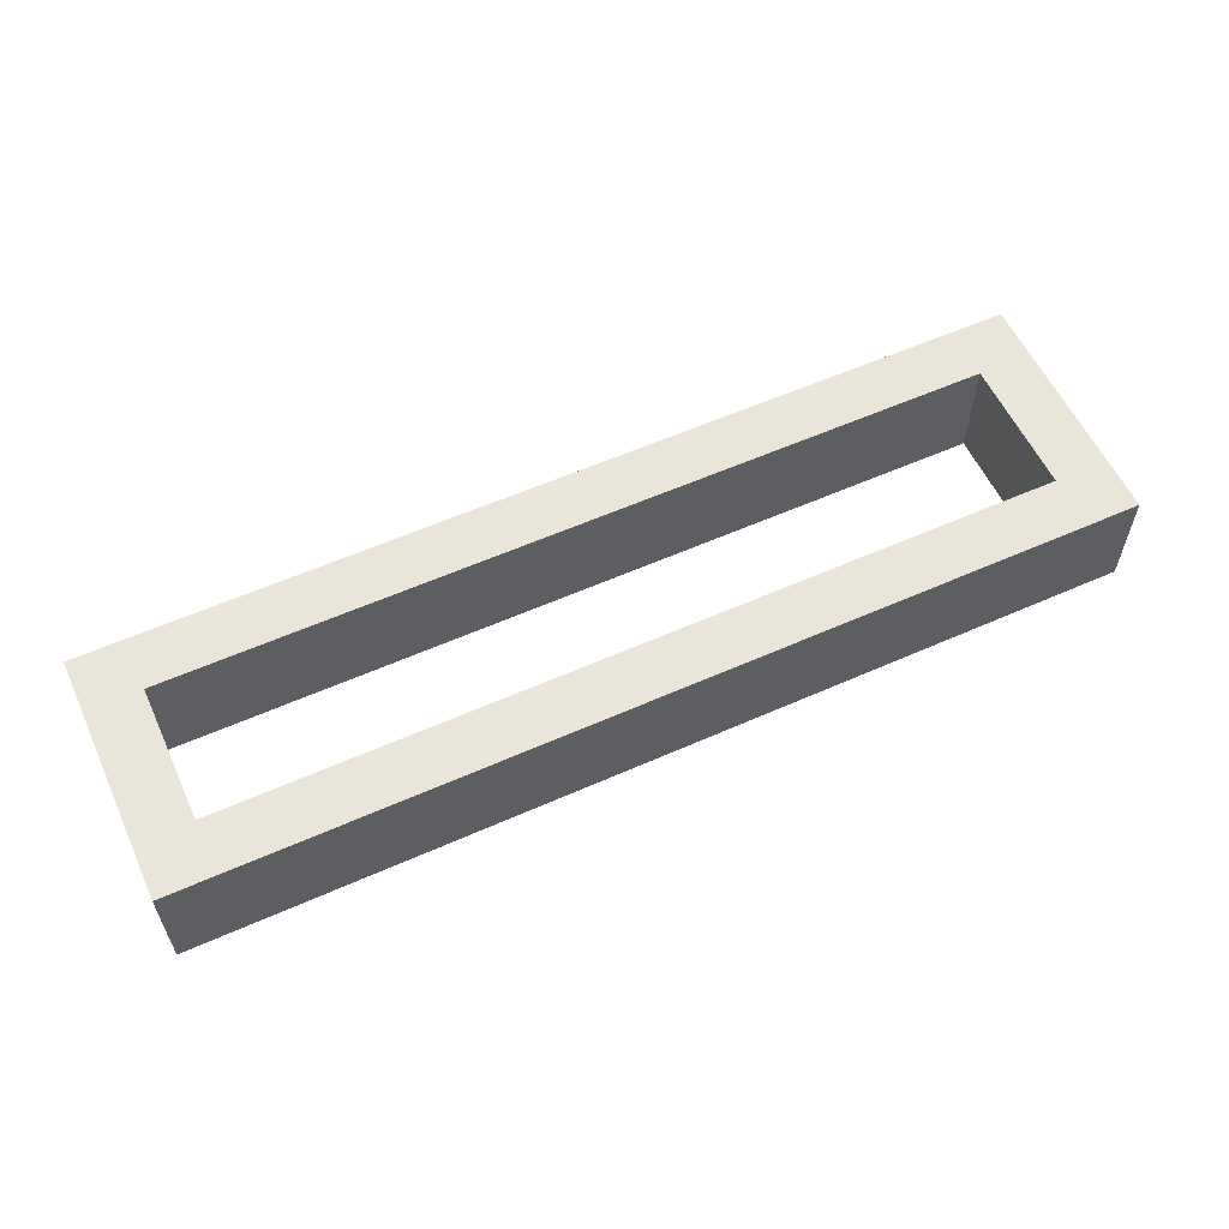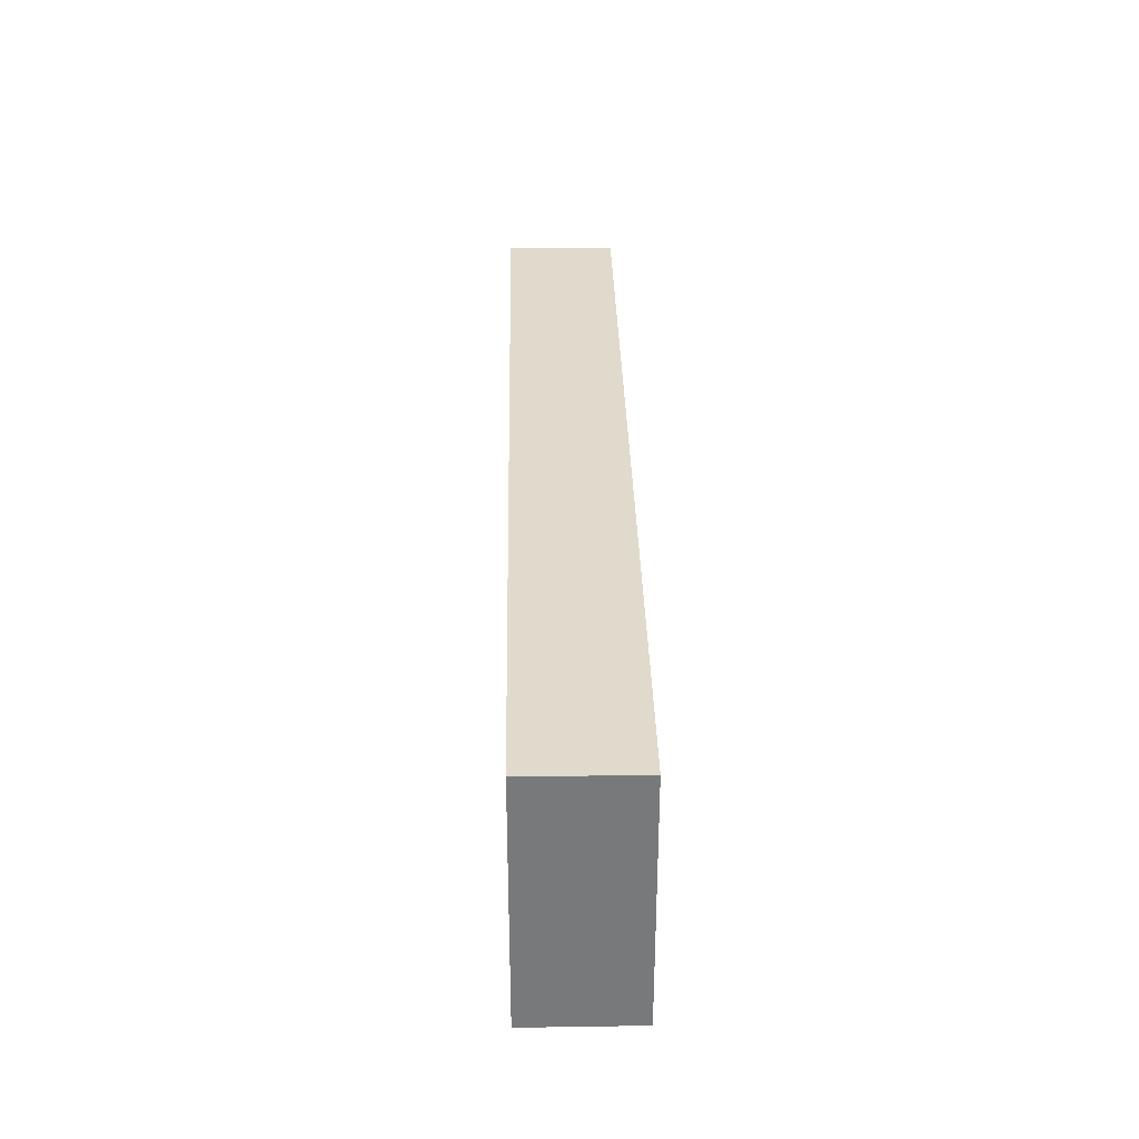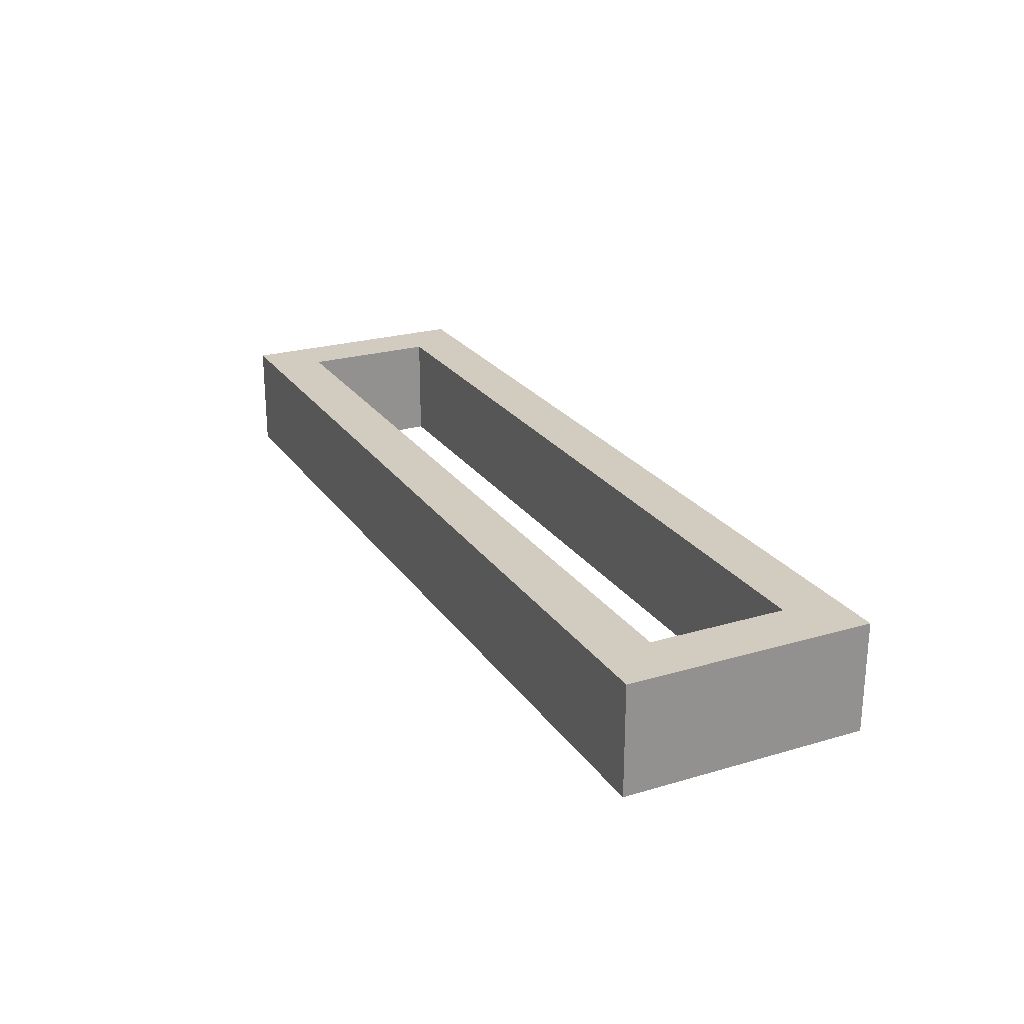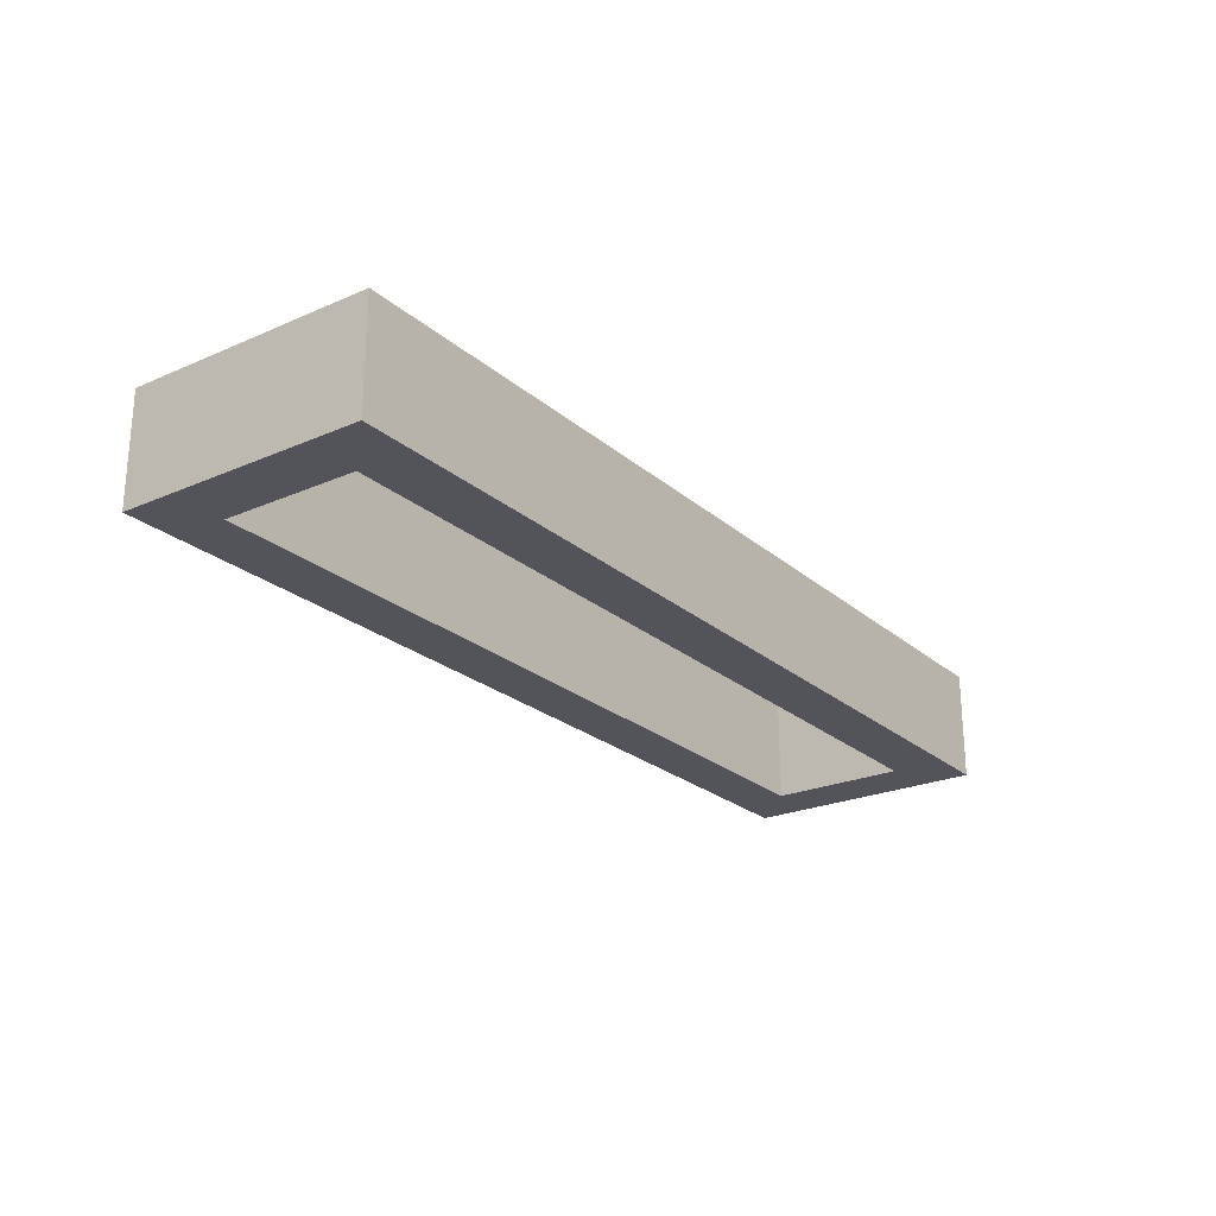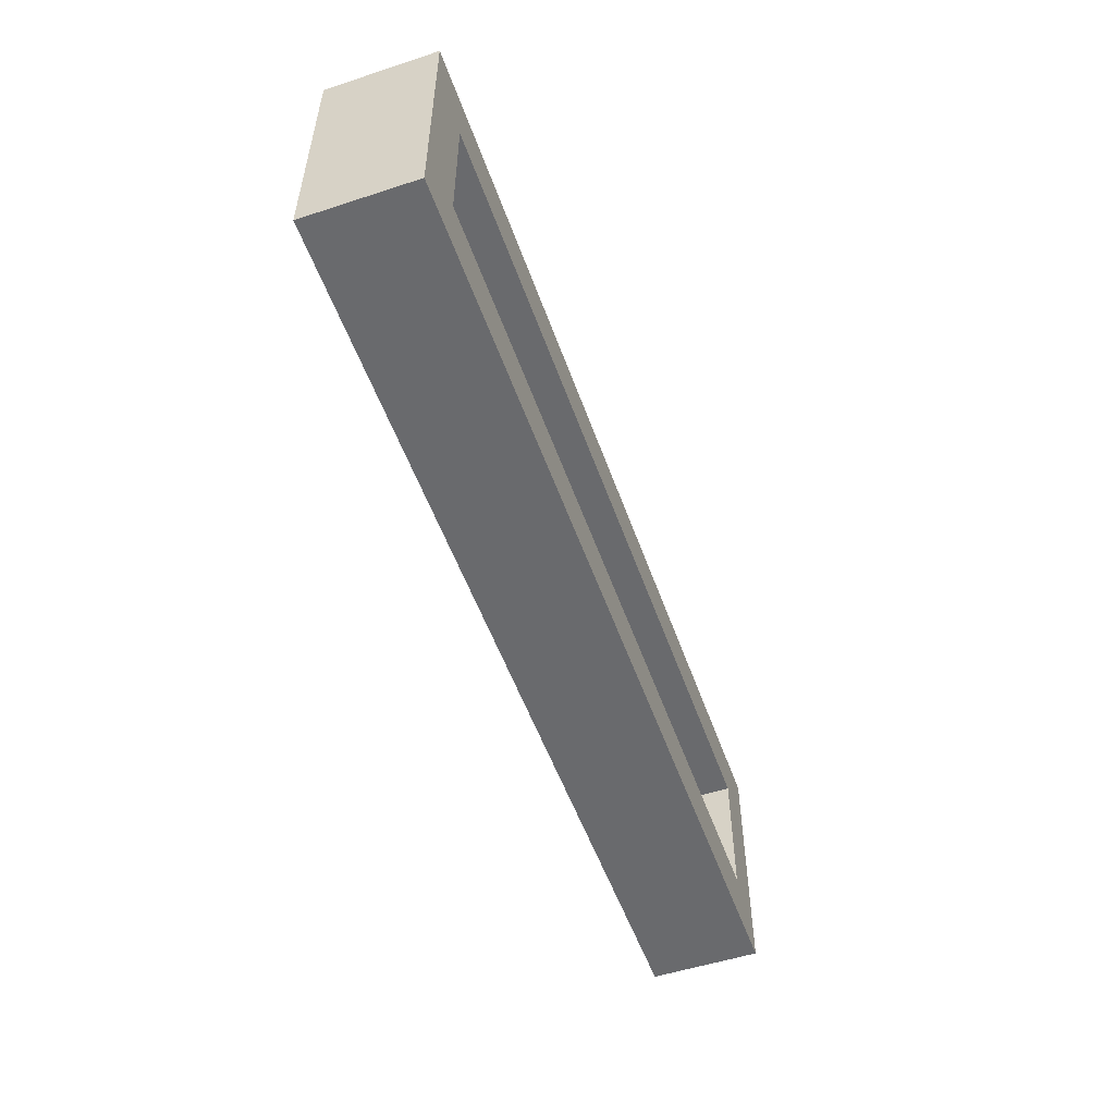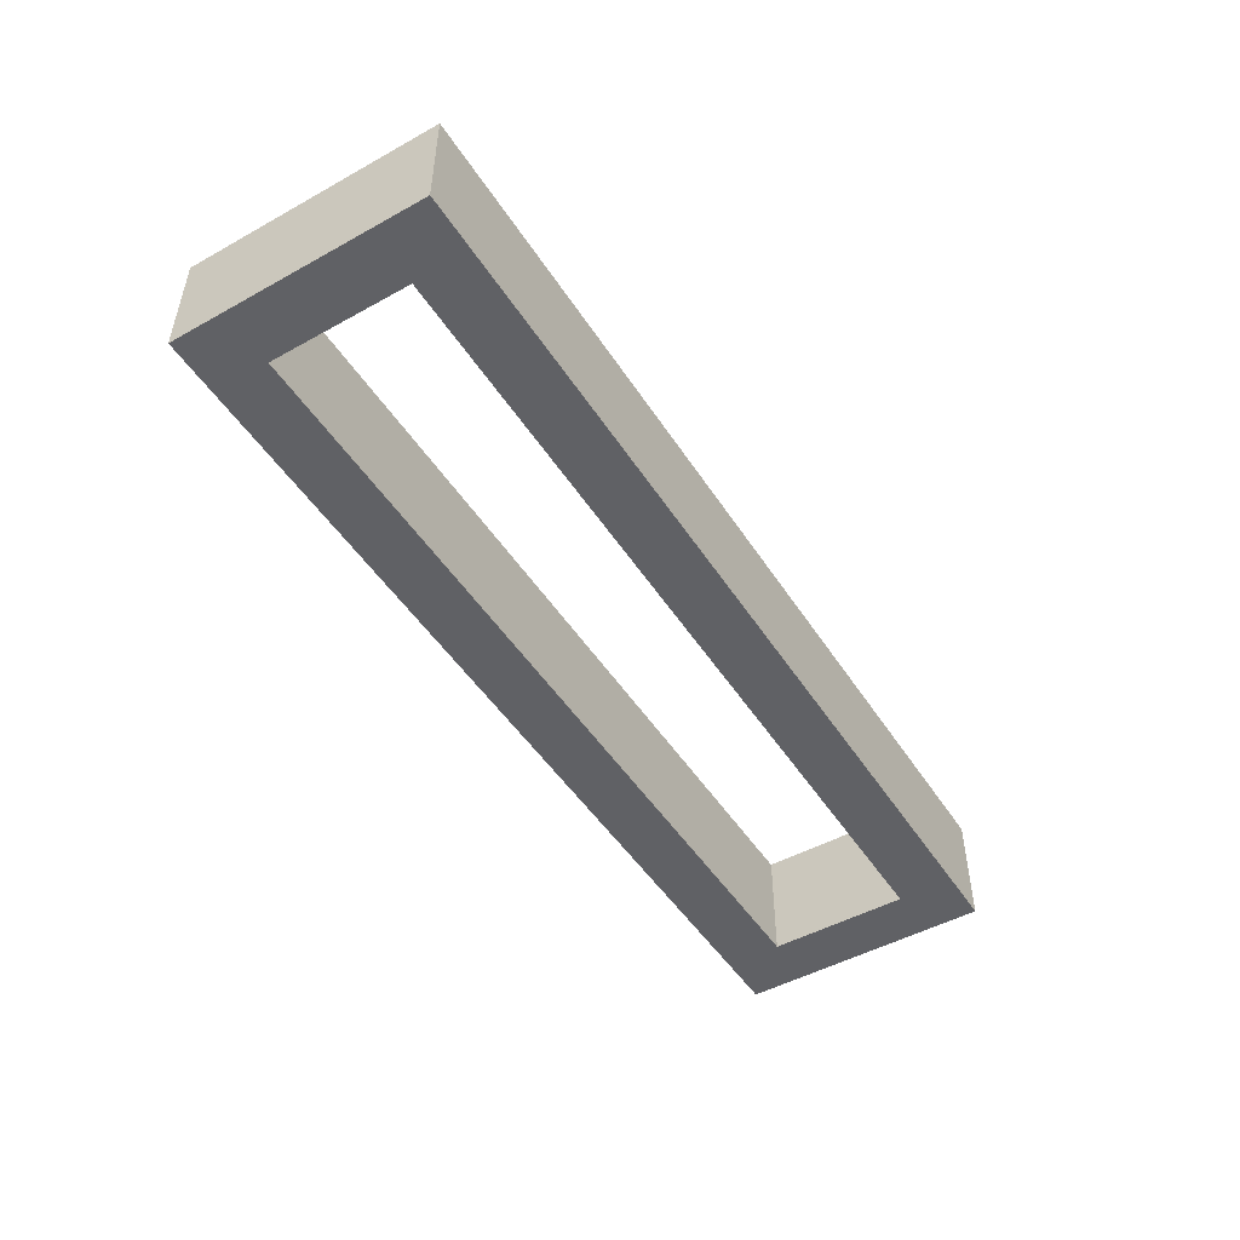
<metadata>
{"format":"obj","ext":"obj","renderer":"f3d","projection":"perspective","resolution":1024,"background":"white","views":[{"elev":57.9,"azim":155.3,"up":"+Y"},{"elev":32.5,"azim":88.8,"up":"+Z"},{"elev":24.0,"azim":-116.1,"up":"+Y"},{"elev":-23.9,"azim":-54.1,"up":"+Y"},{"elev":-53.0,"azim":-70.7,"up":"+Z"},{"elev":-48.8,"azim":-58.4,"up":"+Y"}]}
</metadata>
<code>
o 7deb9fff9a9fa1cf1931363b84a75c200b70d0146b40eb35229713e9dc54c8d
v -170 80 1155
v -170 120 1245
v -170 120 1155
v -170 80 1245
v -150 120 1225
v -150 120 1175
v 170 120 1155
v 150 120 1175
v 170 120 1245
v 150 120 1225
v 170 80 1155
v -150 80 1175
v -150 80 1225
v 150 80 1225
v 170 80 1245
v 150 80 1175
f 1 2 3
f 1 4 2
f 3 2 5
f 6 3 5
f 6 8 7
f 3 6 7
f 8 10 9
f 7 8 9
f 5 2 9
f 10 5 9
f 7 11 1
f 3 7 1
f 4 1 12
f 13 4 12
f 15 4 14
f 4 13 14
f 14 16 11
f 15 14 11
f 12 1 11
f 16 12 11
f 4 15 9
f 4 9 2
f 7 9 11
f 9 15 11
f 12 16 8
f 12 8 6
f 16 14 10
f 16 10 8
f 14 13 5
f 14 5 10
f 13 12 6
f 13 6 5

</code>
